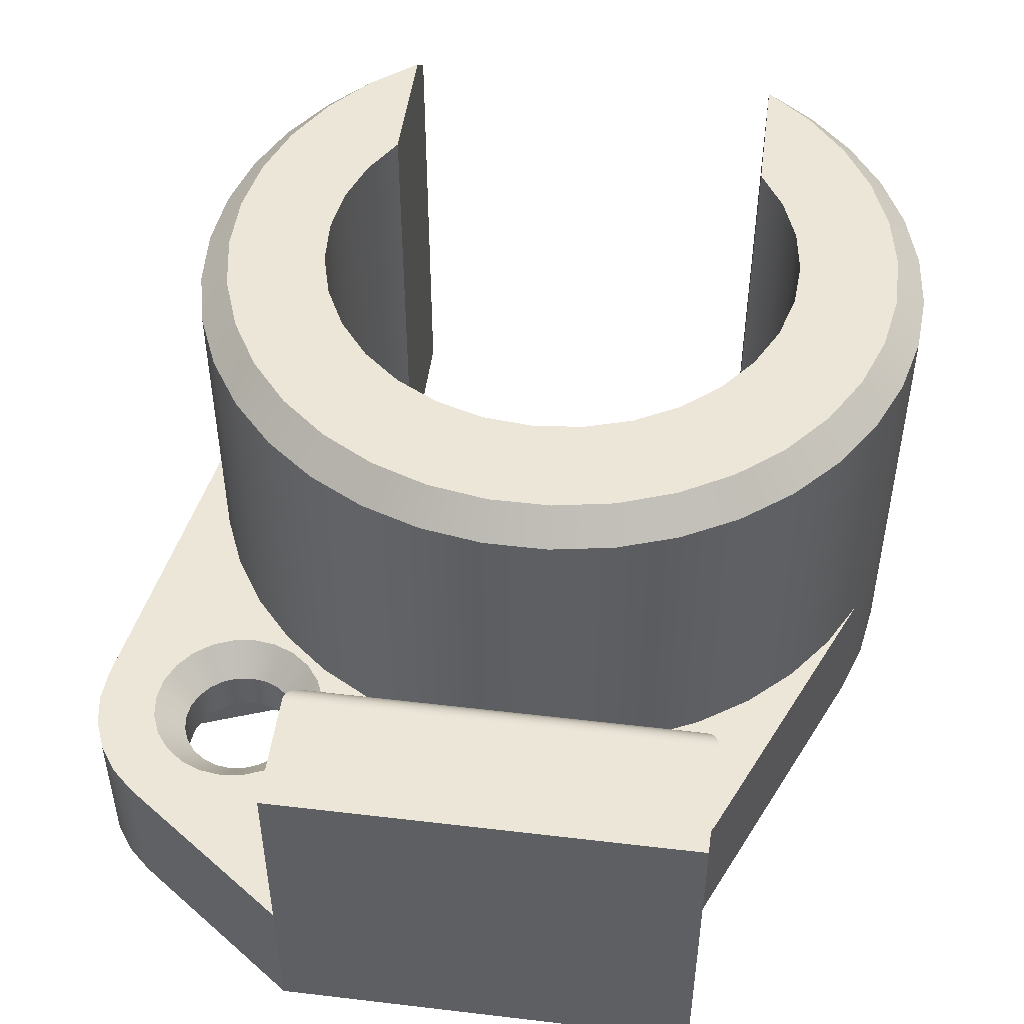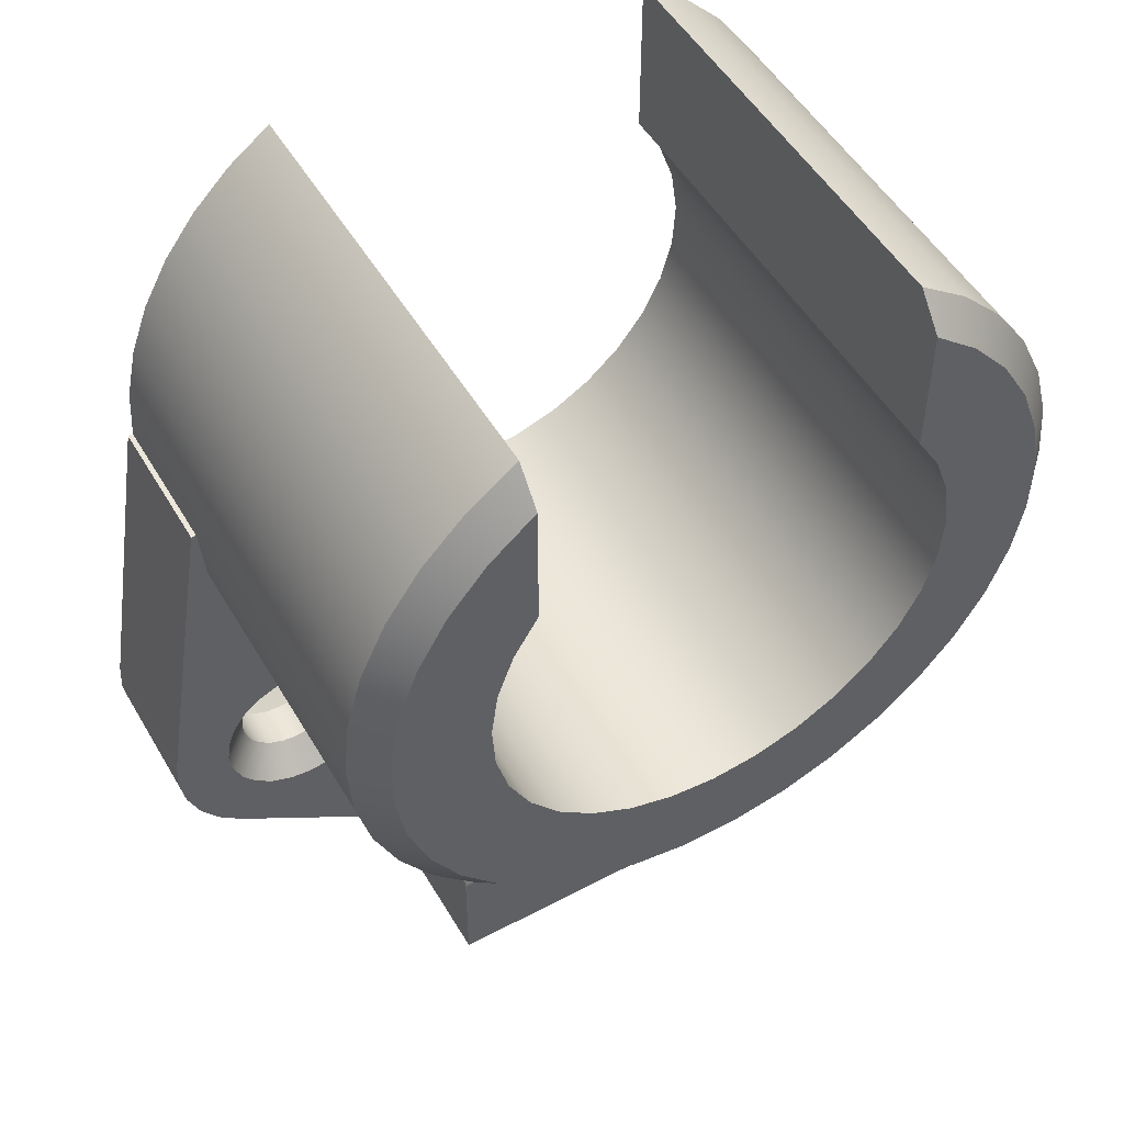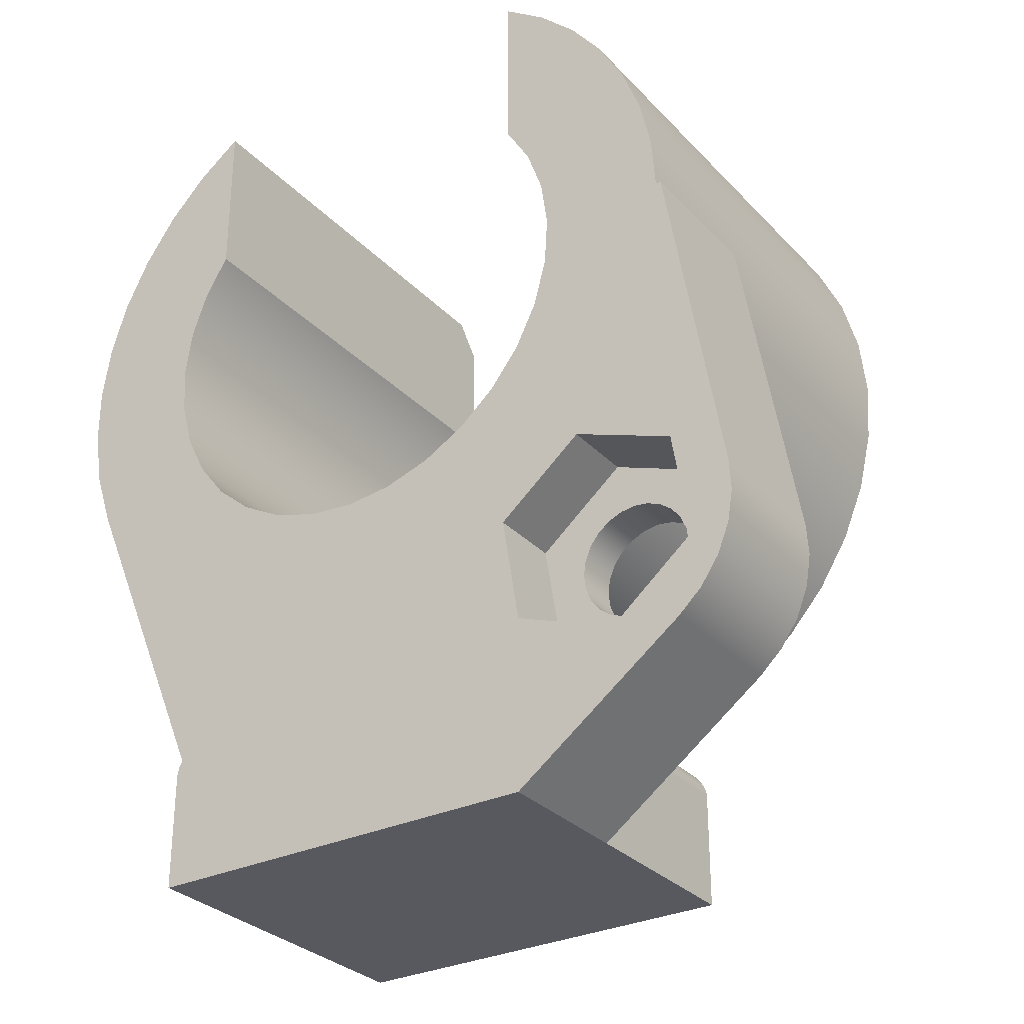
<metadata>
{"format":"obj","ext":"obj","renderer":"f3d","projection":"perspective","resolution":1024,"background":"white","views":[{"elev":49.1,"azim":-172.5,"up":"+Y"},{"elev":51.4,"azim":150.2,"up":"+Z"},{"elev":-30.3,"azim":34.5,"up":"+Z"}]}
</metadata>
<code>
g Body1
v 118.1 -3 11.7
v 117.7 -3 13.92
v 117.7 -1.5 13.92
v 118.1 -1.5 11.7
v 115.6 -3 14.72
v 115.6 -1.5 14.72
v 113.9 -3 13.3
v 113.9 -1.5 13.3
v 114.3 -3 11.08
v 114.3 -1.5 11.08
v 116.4 -3 10.28
v 116.4 -1.5 10.28
v 114.8 -1.5 12.5
v 114.8 -1.5 12.81
v 115 -1.5 13.1
v 115.2 -1.5 13.35
v 115.4 -1.5 13.54
v 115.7 -1.5 13.66
v 116 -1.5 13.7
v 116.3 -1.5 13.66
v 116.6 -1.5 13.54
v 116.8 -1.5 13.35
v 117 -1.5 13.1
v 117.2 -1.5 12.81
v 117.2 -1.5 12.5
v 117.2 -1.5 12.19
v 117 -1.5 11.9
v 116.8 -1.5 11.65
v 116.6 -1.5 11.46
v 116.3 -1.5 11.34
v 116 -1.5 11.3
v 115.7 -1.5 11.34
v 115.4 -1.5 11.46
v 115.2 -1.5 11.65
v 115 -1.5 11.9
v 114.8 -1.5 12.19
v 106 6.4 26.52
v 106 7 25.81
v 105.1 7 25.02
v 104.3 7 24.08
v 103.6 7 23.02
v 103.2 7 21.86
v 103 7 20.65
v 103 7 19.42
v 103.2 7 18.2
v 103.6 7 17.04
v 104.2 7 15.97
v 105 7 15.03
v 105.9 7 14.23
v 107 7 13.61
v 108.2 7 13.19
v 109.4 7 12.98
v 110.6 7 12.98
v 111.8 7 13.19
v 113 7 13.61
v 114.1 7 14.23
v 115 7 15.03
v 115.8 7 15.97
v 116.4 7 17.04
v 116.8 7 18.2
v 117 7 19.42
v 117 7 20.65
v 116.8 7 21.86
v 116.4 7 23.02
v 115.7 7 24.08
v 114.9 7 25.02
v 114 7 25.81
v 114 6.4 26.52
v 115 6.4 25.76
v 115.9 6.4 24.85
v 116.6 6.4 23.79
v 117.2 6.4 22.64
v 117.5 6.4 21.4
v 117.6 6.4 20.13
v 117.6 6.4 18.86
v 117.3 6.4 17.62
v 116.8 6.4 16.44
v 116.1 6.4 15.36
v 115.2 6.4 14.41
v 114.2 6.4 13.62
v 113.1 6.4 13.01
v 111.9 6.4 12.59
v 110.6 6.4 12.38
v 109.4 6.4 12.38
v 108.1 6.4 12.59
v 106.9 6.4 13.01
v 105.8 6.4 13.62
v 104.8 6.4 14.41
v 103.9 6.4 15.36
v 103.2 6.4 16.44
v 102.7 6.4 17.62
v 102.4 6.4 18.86
v 102.4 6.4 20.13
v 102.5 6.4 21.4
v 102.8 6.4 22.64
v 103.4 6.4 23.79
v 104.1 6.4 24.85
v 105 6.4 25.76
v 106 7 23
v 105.5 7 22.14
v 105.1 7 21.19
v 105 7 20.2
v 105.1 7 19.2
v 105.3 7 18.22
v 105.8 7 17.33
v 106.4 7 16.54
v 107.2 7 15.88
v 108 7 15.4
v 109 7 15.1
v 110 7 15
v 111 7 15.1
v 112 7 15.4
v 112.8 7 15.88
v 113.6 7 16.54
v 114.2 7 17.33
v 114.7 7 18.22
v 114.9 7 19.2
v 115 7 20.2
v 114.9 7 21.19
v 114.5 7 22.14
v 114 7 23
v 106 -3 26.52
v 106 -3 23
v 114.8 -0.6 12.5
v 114.8 -0.6 12.19
v 115 -0.6 11.9
v 115.2 -0.6 11.65
v 115.4 -0.6 11.46
v 115.7 -0.6 11.34
v 116 -0.6 11.3
v 116.3 -0.6 11.34
v 116.6 -0.6 11.46
v 116.8 -0.6 11.65
v 117 -0.6 11.9
v 117.2 -0.6 12.19
v 117.2 -0.6 12.5
v 117.2 -0.6 12.81
v 117 -0.6 13.1
v 116.8 -0.6 13.35
v 116.6 -0.6 13.54
v 116.3 -0.6 13.66
v 116 -0.6 13.7
v 115.7 -0.6 13.66
v 115.4 -0.6 13.54
v 115.2 -0.6 13.35
v 115 -0.6 13.1
v 114.8 -0.6 12.81
v 114.2 0 12.5
v 114.3 0 12.97
v 114.4 0 13.4
v 114.7 0 13.77
v 115.1 0 14.06
v 115.5 0 14.24
v 116 0 14.3
v 116.5 0 14.24
v 116.9 0 14.06
v 117.3 0 13.77
v 117.6 0 13.4
v 117.7 0 12.97
v 117.8 0 12.5
v 117.7 0 12.03
v 117.6 0 11.6
v 117.3 0 11.23
v 116.9 0 10.94
v 116.5 0 10.76
v 116 0 10.7
v 115.5 0 10.76
v 115.1 0 10.94
v 114.7 0 11.23
v 114.4 0 11.6
v 114.3 0 12.03
v 106.3 0 11.1
v 106.1 0 11.07
v 105.8 0 10.98
v 105.6 0 10.84
v 103 0 16.99
v 103.5 0 15.9
v 104.3 0 14.92
v 105.2 0 14.07
v 106.2 0 13.37
v 107.3 0 12.84
v 108.5 0 12.5
v 109.7 0 12.36
v 110.9 0 12.41
v 112.1 0 12.65
v 113.3 0 13.09
v 114.4 0 13.71
v 115.3 0 14.49
v 116.1 0 15.41
v 116.8 0 16.45
v 117.3 0 17.58
v 117.6 0 18.77
v 117.7 0 20
v 117.8 0 20
v 119 0 13.01
v 119 0 12.35
v 118.9 0 11.69
v 118.6 0 11.07
v 118.3 0 10.53
v 117.8 0 10.08
v 114.2 0 7.5
v 114.2 0 10.06
v 114.2 0 10.21
v 114.2 0 10.36
v 114.1 0 10.63
v 113.7 0 11.1
v 114.2 0.6 9.9
v 114.2 0.6 10.06
v 114.2 0.6 10.2
v 114.1 0.6 10.32
v 114 0.6 10.42
v 113.8 0.6 10.48
v 113.7 0.6 10.5
v 113.7 0.4447 10.52
v 113.7 0.3 10.58
v 113.7 0.1757 10.68
v 113.7 0.08038 10.8
v 113.7 0.02045 10.94
v 114.2 0.1896 9.972
v 114.2 0.3916 9.918
v 113.8 0.4394 10.5
v 114 0.4239 10.44
v 114.1 0.3992 10.35
v 114.2 0.3671 10.23
v 114.2 0.3296 10.09
v 113.8 0.2898 10.56
v 114 0.2598 10.51
v 114.1 0.2121 10.43
v 114.2 0.15 10.32
v 114.2 0.07765 10.2
v 113.8 0.1613 10.66
v 114 0.1189 10.62
v 114.1 0.05147 10.55
v 113.8 0.06268 10.79
v 114 0.01077 10.76
v 113.8 0.000697 10.94
v 114.2 4 9.9
v 114.2 3.997 9.959
v 114.2 3.988 10.02
v 114.2 3.954 10.13
v 114.1 3.899 10.23
v 114.1 3.824 10.32
v 114 3.733 10.4
v 113.9 3.63 10.45
v 113.8 3.517 10.49
v 113.7 3.4 10.5
v 114.2 4 7.5
v 106.3 0.6 10.5
v 106.3 0.4447 10.52
v 106.3 0.3 10.58
v 106.3 0.1757 10.68
v 106.3 0.08038 10.8
v 106.3 0.02045 10.94
v 105.9 0.6 10.25
v 105.9 0.4793 10.26
v 105.8 0.3657 10.3
v 105.8 0.2615 10.36
v 105.8 0.1726 10.43
v 105.7 0.09961 10.52
v 105.7 0.0451 10.62
v 105.7 0.0121 10.73
v 106.2 0.6 10.48
v 106.1 0.6 10.43
v 106 0.6 10.35
v 105.8 0.08038 10.58
v 105.8 0.1757 10.48
v 105.9 0.3 10.41
v 105.9 0.4447 10.37
v 105.9 0.02045 10.83
v 105.9 0.08038 10.7
v 106 0.1757 10.59
v 106 0.3 10.5
v 106.1 0.4447 10.45
v 106.1 0.02045 10.91
v 106.1 0.08038 10.77
v 106.2 0.1757 10.65
v 106.2 0.3 10.56
v 106.2 0.4447 10.5
v 105.9 -3 10.25
v 106.3 3.4 10.5
v 106.2 3.517 10.49
v 106.1 3.63 10.45
v 106 3.733 10.4
v 105.9 3.824 10.32
v 105.9 3.899 10.23
v 105.8 3.954 10.13
v 105.8 3.988 10.02
v 105.8 3.997 9.959
v 105.8 4 9.9
v 105.8 -3 9.9
v 105.8 -3 10.02
v 105.8 -3 10.14
v 103 -3 16.99
v 105.8 -3 7.5
v 114.2 -3 7.5
v 117.8 -3 10.08
v 118.3 -3 10.53
v 118.6 -3 11.07
v 118.9 -3 11.69
v 119 -3 12.35
v 119 -3 13.01
v 117.8 -3 20
v 117.7 -3 20
v 117.6 -3 21.11
v 117.3 -3 22.2
v 116.9 -3 23.24
v 116.4 -3 24.21
v 115.7 -3 25.1
v 114.9 -3 25.87
v 114 -3 26.52
v 114 -3 23
v 114.5 -3 22.14
v 114.9 -3 21.19
v 115 -3 20.2
v 114.9 -3 19.2
v 114.7 -3 18.22
v 114.2 -3 17.33
v 113.6 -3 16.54
v 112.8 -3 15.88
v 112 -3 15.4
v 111 -3 15.1
v 110 -3 15
v 109 -3 15.1
v 108 -3 15.4
v 107.2 -3 15.88
v 106.4 -3 16.54
v 105.8 -3 17.33
v 105.3 -3 18.22
v 105.1 -3 19.2
v 105 -3 20.2
v 105.1 -3 21.19
v 105.5 -3 22.14
v 105 -3 25.81
v 104.2 -3 24.95
v 103.5 -3 23.97
v 102.9 -3 22.89
v 102.5 -3 21.73
v 102.4 -3 20.54
v 102.4 -3 19.33
v 102.6 -3 18.13
v 105.8 4 7.5
f 1 2 4
f 4 2 3
f 2 5 3
f 3 5 6
f 5 7 6
f 6 7 8
f 7 9 8
f 8 9 10
f 9 11 10
f 10 11 12
f 11 1 12
f 12 1 4
f 36 13 8
f 8 13 14
f 8 14 15
f 15 16 8
f 8 16 6
f 6 16 17
f 6 17 18
f 18 19 6
f 6 19 20
f 6 20 3
f 3 20 21
f 3 21 22
f 22 23 3
f 3 23 24
f 3 24 4
f 4 24 25
f 4 25 26
f 26 27 4
f 4 27 28
f 4 28 12
f 12 28 29
f 12 29 30
f 30 31 12
f 12 31 32
f 12 32 10
f 10 32 33
f 10 33 34
f 34 35 10
f 10 35 36
f 10 36 8
f 37 38 98
f 98 38 39
f 98 39 97
f 97 39 40
f 97 40 96
f 96 40 41
f 96 41 95
f 95 41 42
f 95 42 94
f 94 42 43
f 94 43 93
f 93 43 44
f 93 44 92
f 92 44 45
f 92 45 91
f 91 45 46
f 91 46 90
f 90 46 47
f 90 47 89
f 89 47 48
f 89 48 88
f 88 48 49
f 88 49 87
f 87 49 50
f 87 50 86
f 86 50 51
f 86 51 85
f 85 51 52
f 85 52 84
f 84 52 53
f 84 53 83
f 83 53 82
f 82 53 54
f 82 54 81
f 81 54 55
f 81 55 80
f 80 55 56
f 80 56 79
f 79 56 57
f 79 57 78
f 78 57 58
f 78 58 77
f 77 58 59
f 77 59 76
f 76 59 60
f 76 60 75
f 75 60 61
f 75 61 74
f 74 61 62
f 74 62 73
f 73 62 63
f 73 63 72
f 72 63 64
f 72 64 71
f 71 64 65
f 71 65 70
f 70 65 66
f 70 66 69
f 69 66 67
f 69 67 68
f 67 66 121
f 121 66 65
f 121 65 64
f 121 64 120
f 120 64 63
f 120 63 119
f 119 63 62
f 119 62 118
f 118 62 61
f 118 61 117
f 117 61 60
f 117 60 116
f 116 60 59
f 116 59 115
f 115 59 58
f 115 58 114
f 114 58 57
f 114 57 113
f 113 57 56
f 113 56 112
f 112 56 55
f 112 55 54
f 112 54 111
f 111 54 53
f 111 53 110
f 110 53 52
f 110 52 109
f 109 52 51
f 109 51 108
f 108 51 50
f 108 50 49
f 108 49 107
f 107 49 48
f 107 48 106
f 106 48 47
f 106 47 105
f 105 47 46
f 105 46 104
f 104 46 45
f 104 45 103
f 103 45 44
f 103 44 102
f 102 44 43
f 102 43 101
f 101 43 42
f 101 42 100
f 100 42 41
f 100 41 99
f 99 41 40
f 99 40 39
f 39 38 99
f 37 122 38
f 38 122 123
f 38 123 99
f 125 171 124
f 124 171 148
f 124 148 147
f 147 148 149
f 147 149 146
f 146 149 150
f 146 150 145
f 145 150 151
f 145 151 144
f 144 151 152
f 144 152 143
f 143 152 153
f 143 153 142
f 142 153 154
f 142 154 141
f 141 154 155
f 141 155 140
f 140 155 156
f 140 156 139
f 139 156 157
f 139 157 138
f 138 157 158
f 138 158 137
f 137 158 159
f 137 159 136
f 136 159 160
f 136 160 135
f 135 160 161
f 135 161 134
f 134 161 162
f 134 162 133
f 133 162 163
f 133 163 132
f 132 163 164
f 132 164 131
f 131 164 165
f 131 165 130
f 130 165 166
f 130 166 129
f 129 166 167
f 129 167 128
f 128 167 168
f 128 168 127
f 127 168 169
f 127 169 126
f 126 169 170
f 126 170 125
f 125 170 171
f 36 125 13
f 13 125 124
f 13 124 14
f 14 124 147
f 14 147 15
f 15 147 146
f 15 146 16
f 16 146 145
f 16 145 17
f 17 145 144
f 17 144 18
f 18 144 143
f 18 143 19
f 19 143 142
f 19 142 20
f 20 142 141
f 20 141 21
f 21 141 140
f 21 140 22
f 22 140 139
f 22 139 23
f 23 139 138
f 23 138 24
f 24 138 137
f 24 137 25
f 25 137 136
f 25 136 26
f 26 136 135
f 26 135 27
f 27 135 134
f 27 134 28
f 28 134 133
f 28 133 29
f 29 133 132
f 29 132 30
f 30 132 131
f 30 131 31
f 31 131 130
f 31 130 32
f 32 130 129
f 32 129 33
f 33 129 128
f 33 128 34
f 34 128 127
f 34 127 35
f 35 127 126
f 35 126 36
f 36 126 125
f 173 180 172
f 172 180 181
f 172 181 182
f 173 174 180
f 180 174 175
f 180 175 179
f 179 175 178
f 178 175 177
f 177 175 176
f 182 183 172
f 172 183 206
f 206 183 184
f 206 184 185
f 186 148 185
f 185 148 171
f 185 171 206
f 206 171 170
f 206 170 169
f 187 150 186
f 186 150 149
f 186 149 148
f 188 152 187
f 187 152 151
f 187 151 150
f 189 154 188
f 188 154 153
f 188 153 152
f 190 156 189
f 189 156 155
f 189 155 154
f 191 195 190
f 190 195 157
f 190 157 156
f 191 192 195
f 195 192 194
f 194 192 193
f 196 160 195
f 195 160 159
f 195 159 158
f 160 196 161
f 161 196 197
f 161 197 162
f 162 197 198
f 162 198 163
f 163 198 199
f 163 199 164
f 164 199 200
f 164 200 165
f 165 200 166
f 166 200 201
f 166 201 202
f 166 202 167
f 167 202 203
f 167 203 168
f 168 203 204
f 168 204 205
f 168 205 169
f 169 205 206
f 158 157 195
f 207 208 220
f 220 208 225
f 220 225 219
f 219 225 230
f 219 230 202
f 202 230 203
f 203 230 204
f 204 230 229
f 204 229 233
f 233 229 228
f 233 228 227
f 227 228 222
f 227 222 221
f 221 222 212
f 221 212 213
f 208 209 225
f 225 209 224
f 225 224 230
f 230 224 229
f 209 210 224
f 224 210 223
f 224 223 229
f 229 223 228
f 210 211 223
f 223 211 222
f 223 222 228
f 211 212 222
f 213 214 221
f 221 214 226
f 221 226 227
f 227 226 232
f 227 232 233
f 233 232 205
f 233 205 204
f 214 215 226
f 226 215 231
f 226 231 232
f 232 231 235
f 232 235 205
f 205 235 236
f 205 236 206
f 206 236 218
f 218 236 217
f 217 236 234
f 217 234 216
f 216 234 231
f 216 231 215
f 235 231 234
f 236 235 234
f 237 238 207
f 207 238 208
f 208 238 239
f 208 239 240
f 208 240 209
f 209 240 241
f 209 241 210
f 210 241 242
f 210 242 243
f 210 243 211
f 211 243 244
f 211 244 212
f 212 244 245
f 212 245 213
f 213 245 246
f 237 207 247
f 247 207 201
f 201 207 220
f 201 220 219
f 219 202 201
f 172 206 253
f 253 206 218
f 253 218 252
f 252 218 217
f 252 217 251
f 251 217 216
f 251 216 250
f 250 216 215
f 250 215 249
f 249 215 214
f 249 214 248
f 248 214 213
f 254 255 264
f 264 255 268
f 264 268 263
f 263 268 273
f 263 273 262
f 262 273 278
f 262 278 248
f 248 278 249
f 249 278 277
f 249 277 250
f 250 277 276
f 250 276 251
f 251 276 275
f 251 275 252
f 252 275 274
f 252 274 253
f 253 274 173
f 253 173 172
f 255 256 268
f 268 256 267
f 268 267 273
f 273 267 272
f 273 272 278
f 278 272 277
f 256 257 267
f 267 257 266
f 267 266 272
f 272 266 271
f 272 271 277
f 277 271 276
f 257 258 266
f 266 258 259
f 266 259 265
f 265 259 260
f 265 260 270
f 270 260 269
f 270 269 275
f 275 269 274
f 260 261 269
f 269 261 175
f 269 175 174
f 269 174 274
f 274 174 173
f 271 266 265
f 276 271 270
f 270 271 265
f 276 270 275
f 292 279 285
f 285 279 254
f 285 254 284
f 284 254 264
f 284 264 283
f 283 264 263
f 283 263 282
f 282 263 262
f 282 262 281
f 281 262 248
f 281 248 280
f 285 286 292
f 292 286 291
f 291 286 287
f 291 287 288
f 289 290 288
f 288 290 291
f 246 280 213
f 213 280 248
f 280 246 281
f 281 246 245
f 281 245 244
f 281 244 282
f 282 244 243
f 282 243 283
f 283 243 284
f 284 243 242
f 284 242 285
f 285 242 241
f 285 241 240
f 285 240 286
f 286 240 239
f 286 239 287
f 287 239 288
f 288 239 238
f 288 238 289
f 289 238 237
f 1 301 2
f 2 301 302
f 2 302 303
f 11 296 1
f 1 296 297
f 1 297 298
f 296 11 295
f 295 11 9
f 295 9 279
f 279 9 322
f 279 322 323
f 322 9 321
f 321 9 7
f 321 7 320
f 320 7 319
f 319 7 318
f 318 7 5
f 318 5 317
f 317 5 316
f 316 5 303
f 316 303 315
f 315 303 314
f 314 303 304
f 314 304 313
f 313 304 305
f 313 305 306
f 5 2 303
f 279 326 293
f 293 326 327
f 293 327 328
f 292 290 279
f 279 290 294
f 279 294 295
f 292 291 290
f 298 299 1
f 1 299 300
f 1 300 301
f 313 306 312
f 312 306 307
f 312 307 311
f 311 307 308
f 311 308 309
f 309 310 311
f 323 324 279
f 279 324 325
f 279 325 326
f 293 328 340
f 340 328 329
f 340 329 339
f 339 329 330
f 339 330 338
f 338 330 337
f 337 330 331
f 337 331 336
f 336 331 332
f 336 332 335
f 335 332 123
f 335 123 334
f 334 123 333
f 333 123 122
f 289 341 290
f 290 341 294
f 237 247 289
f 289 247 341
f 194 193 302
f 302 193 303
f 195 194 301
f 301 194 302
f 296 200 297
f 297 200 199
f 297 199 298
f 298 199 198
f 298 198 299
f 299 198 197
f 299 197 300
f 300 197 196
f 300 196 301
f 301 196 195
f 201 200 295
f 295 200 296
f 295 294 201
f 201 294 341
f 201 341 247
f 254 279 255
f 255 279 256
f 256 279 257
f 257 279 258
f 258 279 259
f 259 279 260
f 260 279 261
f 261 279 175
f 175 279 293
f 175 293 176
f 68 67 310
f 310 67 311
f 311 67 121
f 311 121 312
f 312 121 120
f 312 120 313
f 313 120 119
f 313 119 314
f 314 119 118
f 314 118 315
f 315 118 117
f 315 117 316
f 316 117 116
f 316 116 317
f 317 116 115
f 317 115 318
f 318 115 114
f 318 114 319
f 319 114 113
f 319 113 320
f 320 113 112
f 320 112 321
f 321 112 111
f 321 111 322
f 322 111 110
f 322 110 323
f 323 110 109
f 323 109 324
f 324 109 108
f 324 108 325
f 325 108 107
f 325 107 326
f 326 107 106
f 326 106 327
f 327 106 105
f 327 105 328
f 328 105 104
f 328 104 329
f 329 104 103
f 329 103 330
f 330 103 102
f 330 102 331
f 331 102 101
f 331 101 332
f 332 101 100
f 332 100 123
f 123 100 99
f 122 37 333
f 333 37 98
f 333 98 334
f 334 98 97
f 334 97 335
f 335 97 96
f 335 96 336
f 336 96 95
f 336 95 337
f 337 95 94
f 337 94 338
f 338 94 93
f 338 93 339
f 339 93 92
f 339 92 340
f 340 92 91
f 340 91 293
f 293 91 176
f 176 91 90
f 176 90 177
f 177 90 89
f 177 89 178
f 178 89 88
f 178 88 179
f 179 88 87
f 179 87 180
f 180 87 86
f 180 86 181
f 181 86 85
f 181 85 182
f 182 85 84
f 182 84 183
f 183 84 83
f 183 83 184
f 184 83 82
f 184 82 185
f 185 82 81
f 185 81 186
f 186 81 80
f 186 80 187
f 187 80 79
f 187 79 188
f 188 79 78
f 188 78 189
f 189 78 77
f 189 77 190
f 190 77 191
f 191 77 76
f 191 76 192
f 192 76 75
f 192 75 193
f 193 75 74
f 193 74 303
f 303 74 304
f 304 74 73
f 304 73 305
f 305 73 72
f 305 72 306
f 306 72 71
f 306 71 307
f 307 71 70
f 307 70 308
f 308 70 69
f 308 69 309
f 309 69 68
f 309 68 310

</code>
